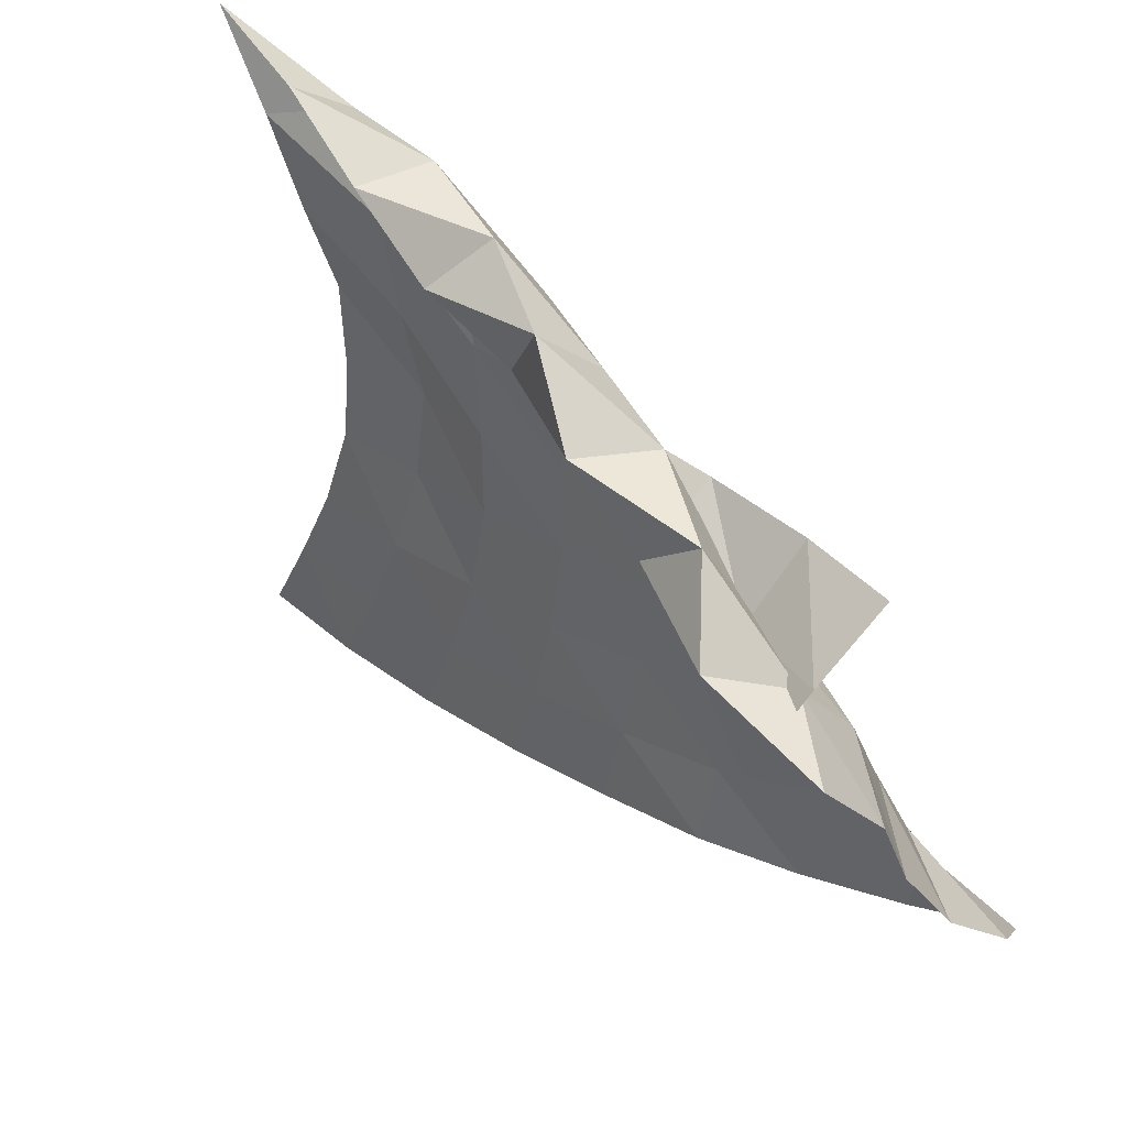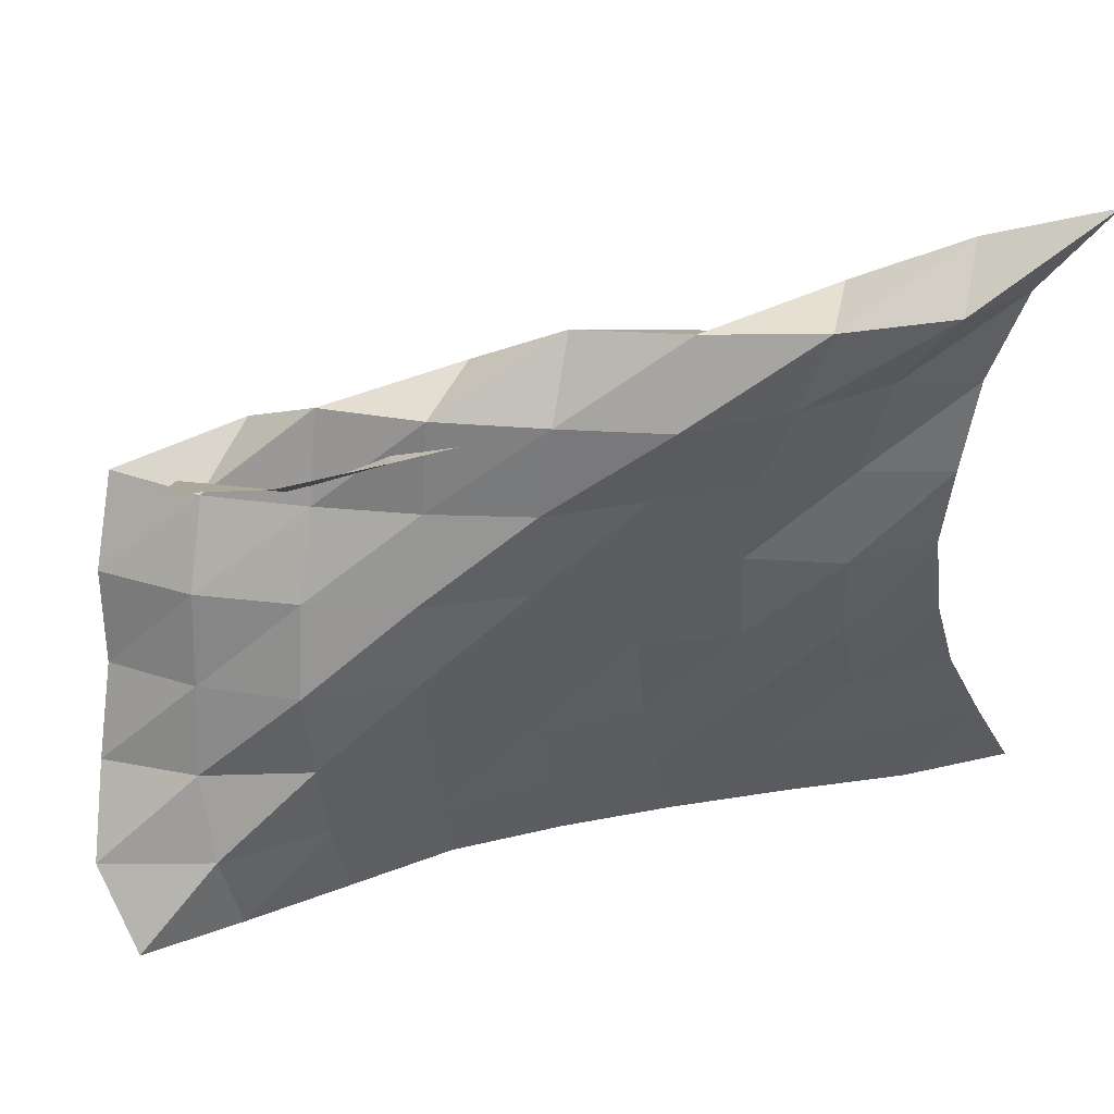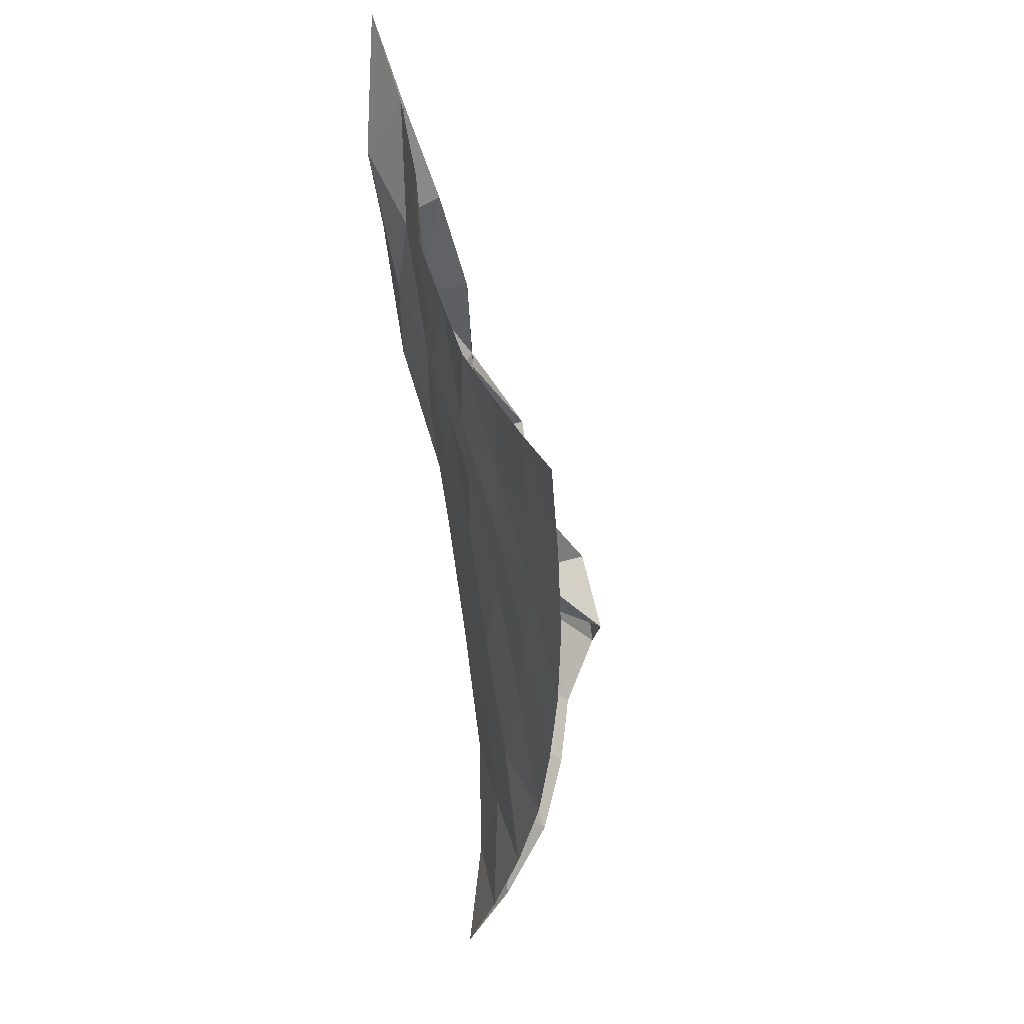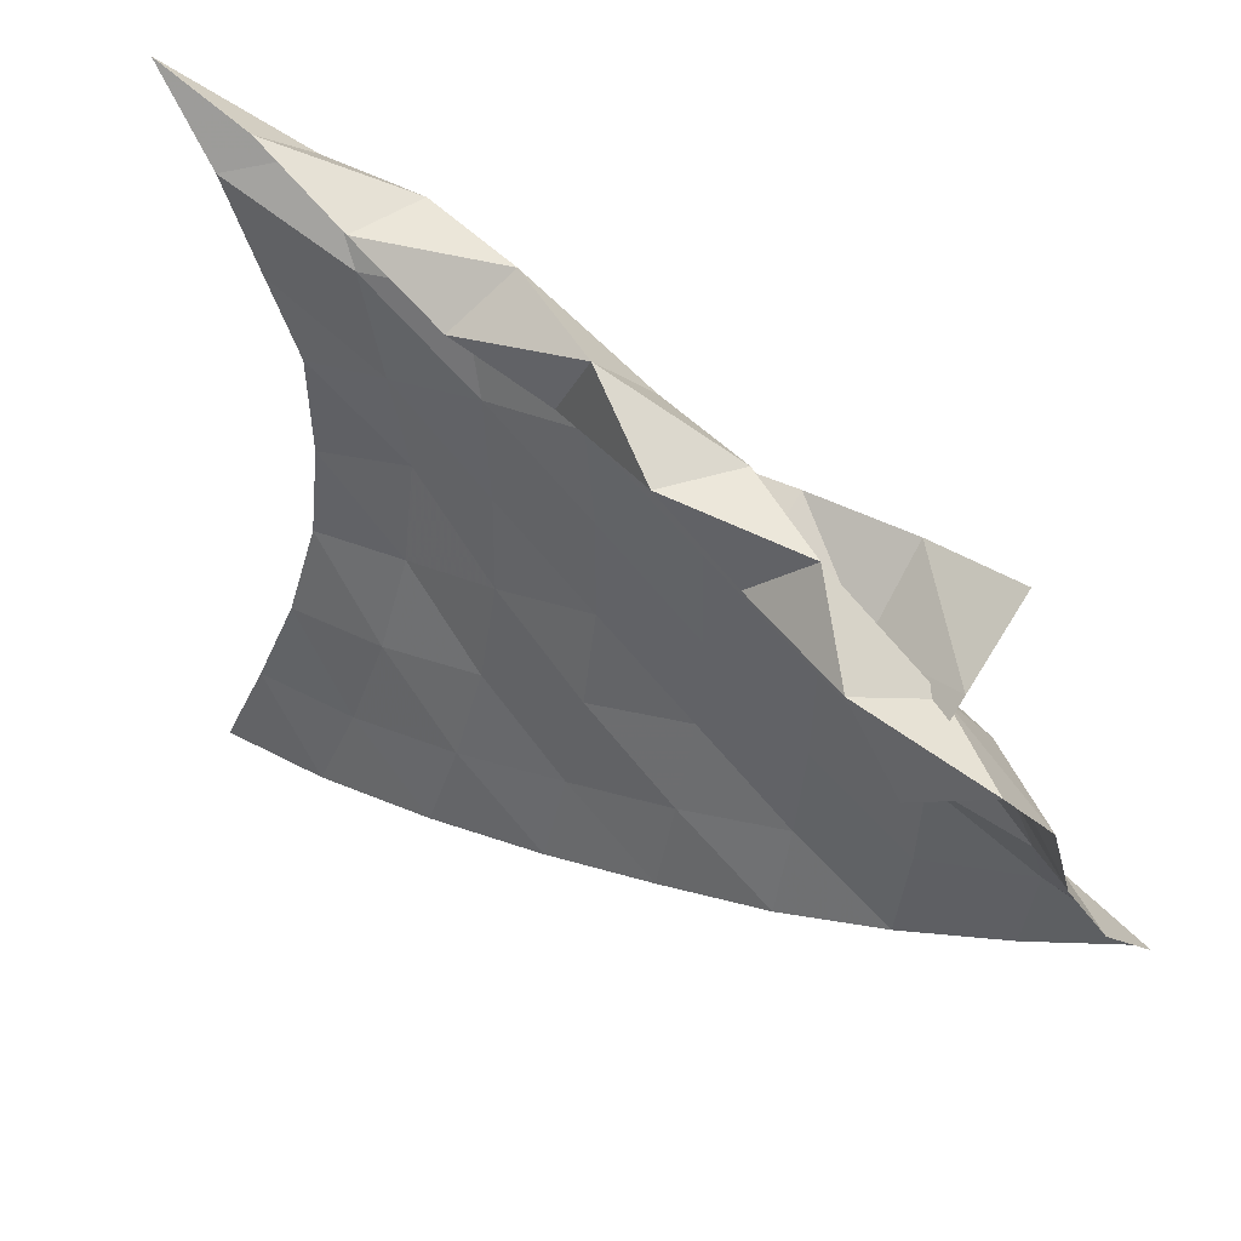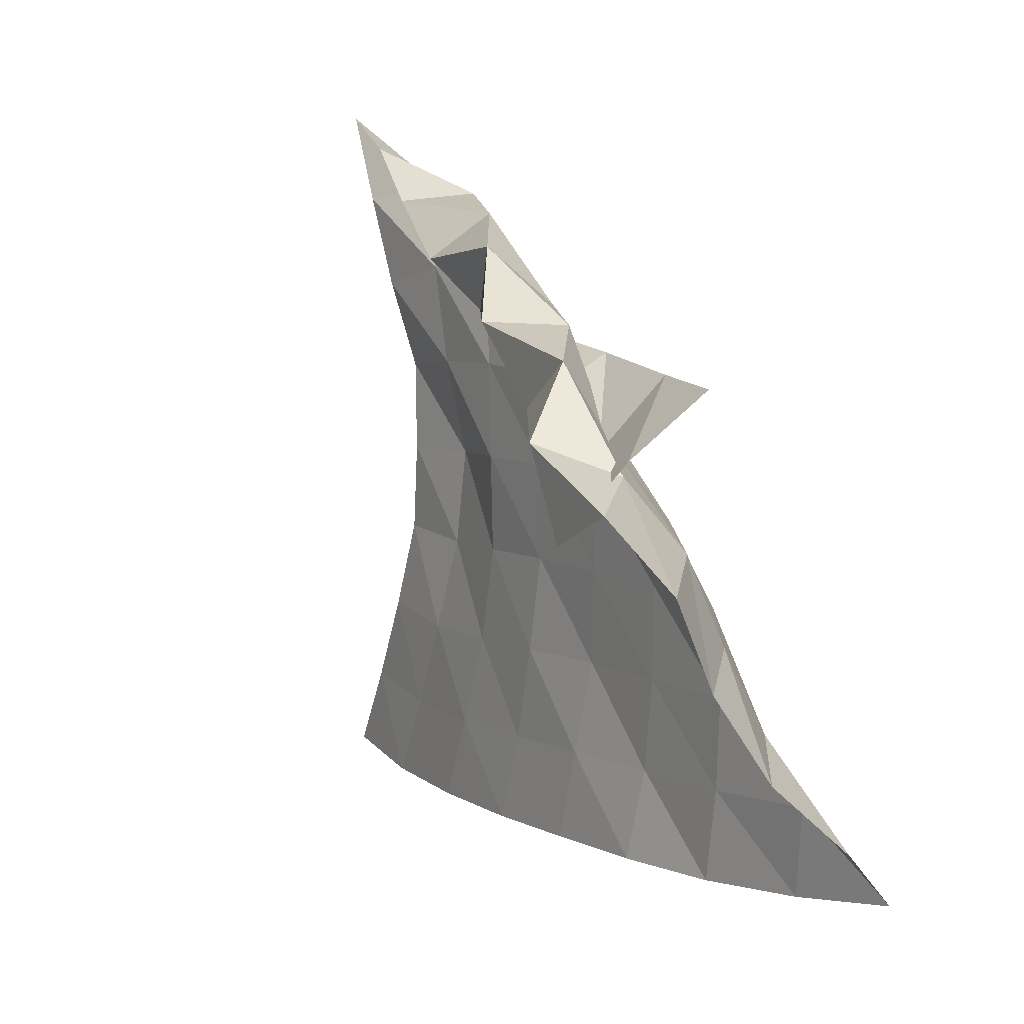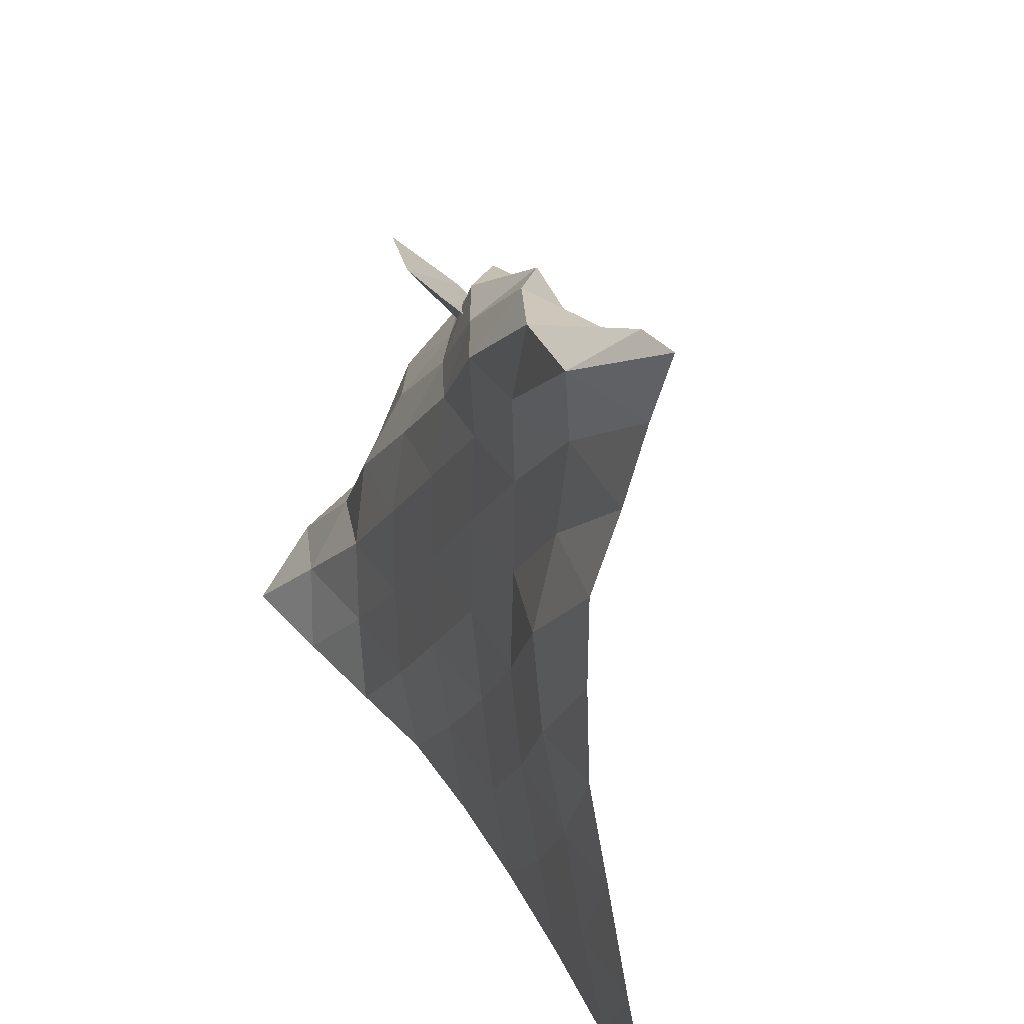
<metadata>
{"format":"obj","ext":"obj","renderer":"f3d","projection":"perspective","resolution":1024,"background":"white","views":[{"elev":42.4,"azim":-49.7,"up":"+Z"},{"elev":48.2,"azim":75.9,"up":"+Z"},{"elev":47.9,"azim":164.7,"up":"+Y"},{"elev":39.5,"azim":-62.5,"up":"+Z"},{"elev":11.4,"azim":-30.2,"up":"+Z"},{"elev":27.7,"azim":157.0,"up":"+Z"}]}
</metadata>
<code>
v -1 0 -1
v -0.9913 -0.1155 -0.7551
v -0.9855 -0.2274 -0.4993
v -0.9645 -0.299 -0.2417
v -0.9687 -0.3289 0.01285
v -0.9627 -0.312 0.2654
v -1.013 -0.2575 0.5107
v -1.029 -0.1653 0.7626
v -1 0 1
v -1.015 -0.2944 -1.024
v -1.001 -0.4004 -0.7832
v -0.9897 -0.4952 -0.5192
v -0.955 -0.5576 -0.2465
v -0.9368 -0.5791 0.03199
v -0.9866 -0.5564 0.306
v -0.9894 -0.4943 0.5788
v -0.9243 -0.3757 0.8152
v -1.072 -0.3036 0.9201
v -1.034 -0.634 -1.008
v -1.018 -0.7149 -0.7612
v -0.9946 -0.7824 -0.4951
v -0.9817 -0.8229 -0.2182
v -0.993 -0.8309 0.05837
v -0.9865 -0.808 0.3271
v -0.9543 -0.7483 0.5808
v -0.9586 -0.6712 0.8054
v -1.145 -0.5807 0.785
v -1.038 -0.971 -0.9814
v -1.014 -1.024 -0.7296
v -1.003 -1.07 -0.4618
v -0.9835 -1.095 -0.1926
v -0.9845 -1.096 0.07618
v -0.988 -1.072 0.3322
v -0.9573 -1.028 0.5751
v -1.068 -0.958 0.7703
v -1.196 -0.8482 0.6418
v -1.028 -1.281 -0.9522
v -1.006 -1.322 -0.6982
v -0.9731 -1.355 -0.4372
v -0.9789 -1.373 -0.1753
v -0.9822 -1.368 0.08225
v -1.01 -1.342 0.3236
v -1.067 -1.295 0.5508
v -1.222 -1.216 0.7048
v -1.182 -1.106 0.5219
v -1.005 -1.589 -0.9264
v -0.9676 -1.616 -0.6763
v -0.9672 -1.645 -0.418
v -0.9703 -1.657 -0.1631
v -1.008 -1.649 0.08461
v -1.108 -1.601 0.3
v -1.182 -1.567 0.5291
v -1.357 -1.425 0.534
v -1.133 -1.387 0.4866
v -0.9465 -1.878 -0.9069
v -0.9461 -1.916 -0.6509
v -0.952 -1.936 -0.4017
v -0.9899 -1.949 -0.1535
v -1.098 -1.912 0.07077
v -1.23 -1.849 0.265
v -1.344 -1.804 0.4759
v -1.344 -1.63 0.3358
v -1.131 -1.664 0.467
v -0.876 -2.171 -0.8705
v -0.8962 -2.216 -0.62
v -1.022 -2.223 -0.4114
v -1.123 -2.19 -0.1875
v -1.216 -2.161 0.04735
v -1.357 -2.098 0.2374
v -1.523 -1.946 0.3105
v -1.295 -1.894 0.2589
v -1.136 -1.941 0.4441
v -0.8027 -2.449 -0.8185
v -0.9834 -2.515 -0.6378
v -1.168 -2.454 -0.4545
v -1.294 -2.39 -0.2337
v -1.388 -2.372 0.003883
v -1.538 -2.3 0.1961
v -1.529 -2.084 0.08525
v -1.376 -2.147 0.2819
v -1.187 -2.199 0.4448
f 1 10 2
f 2 10 11
f 2 11 3
f 3 11 12
f 3 12 4
f 4 12 13
f 4 13 5
f 5 13 14
f 5 14 6
f 6 14 15
f 6 15 7
f 7 15 16
f 7 16 8
f 8 16 17
f 8 17 9
f 9 17 18
f 10 19 11
f 11 19 20
f 11 20 12
f 12 20 21
f 12 21 13
f 13 21 22
f 13 22 14
f 14 22 23
f 14 23 15
f 15 23 24
f 15 24 16
f 16 24 25
f 16 25 17
f 17 25 26
f 17 26 18
f 18 26 27
f 19 28 20
f 20 28 29
f 20 29 21
f 21 29 30
f 21 30 22
f 22 30 31
f 22 31 23
f 23 31 32
f 23 32 24
f 24 32 33
f 24 33 25
f 25 33 34
f 25 34 26
f 26 34 35
f 26 35 27
f 27 35 36
f 28 37 29
f 29 37 38
f 29 38 30
f 30 38 39
f 30 39 31
f 31 39 40
f 31 40 32
f 32 40 41
f 32 41 33
f 33 41 42
f 33 42 34
f 34 42 43
f 34 43 35
f 35 43 44
f 35 44 36
f 36 44 45
f 37 46 38
f 38 46 47
f 38 47 39
f 39 47 48
f 39 48 40
f 40 48 49
f 40 49 41
f 41 49 50
f 41 50 42
f 42 50 51
f 42 51 43
f 43 51 52
f 43 52 44
f 44 52 53
f 44 53 45
f 45 53 54
f 46 55 47
f 47 55 56
f 47 56 48
f 48 56 57
f 48 57 49
f 49 57 58
f 49 58 50
f 50 58 59
f 50 59 51
f 51 59 60
f 51 60 52
f 52 60 61
f 52 61 53
f 53 61 62
f 53 62 54
f 54 62 63
f 55 64 56
f 56 64 65
f 56 65 57
f 57 65 66
f 57 66 58
f 58 66 67
f 58 67 59
f 59 67 68
f 59 68 60
f 60 68 69
f 60 69 61
f 61 69 70
f 61 70 62
f 62 70 71
f 62 71 63
f 63 71 72
f 64 73 65
f 65 73 74
f 65 74 66
f 66 74 75
f 66 75 67
f 67 75 76
f 67 76 68
f 68 76 77
f 68 77 69
f 69 77 78
f 69 78 70
f 70 78 79
f 70 79 71
f 71 79 80
f 71 80 72
f 72 80 81

</code>
